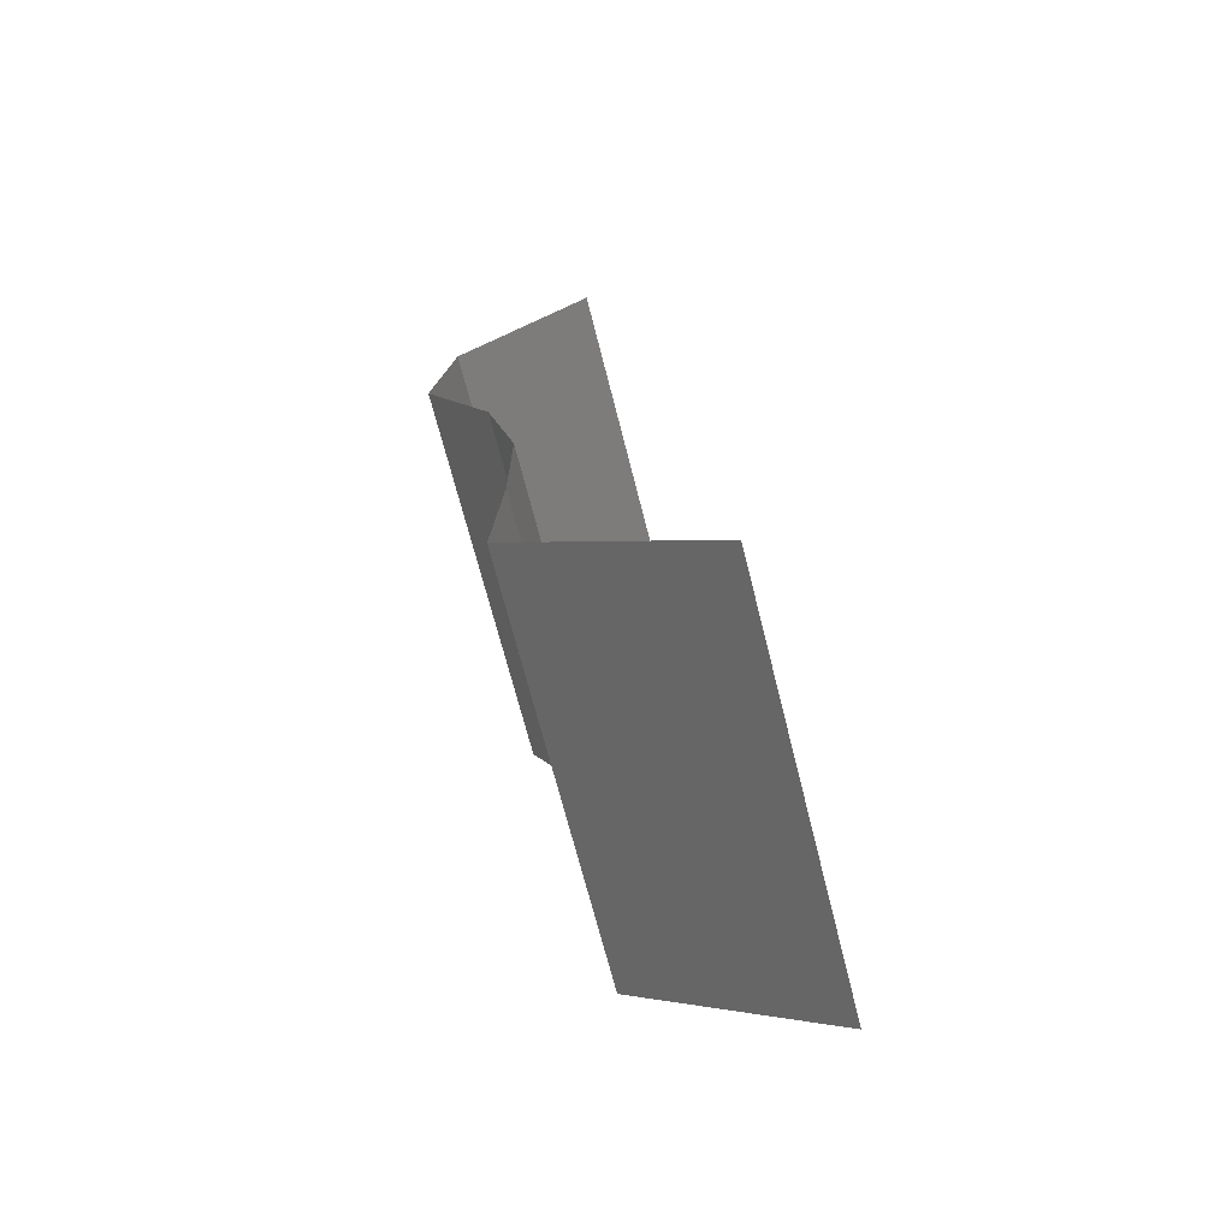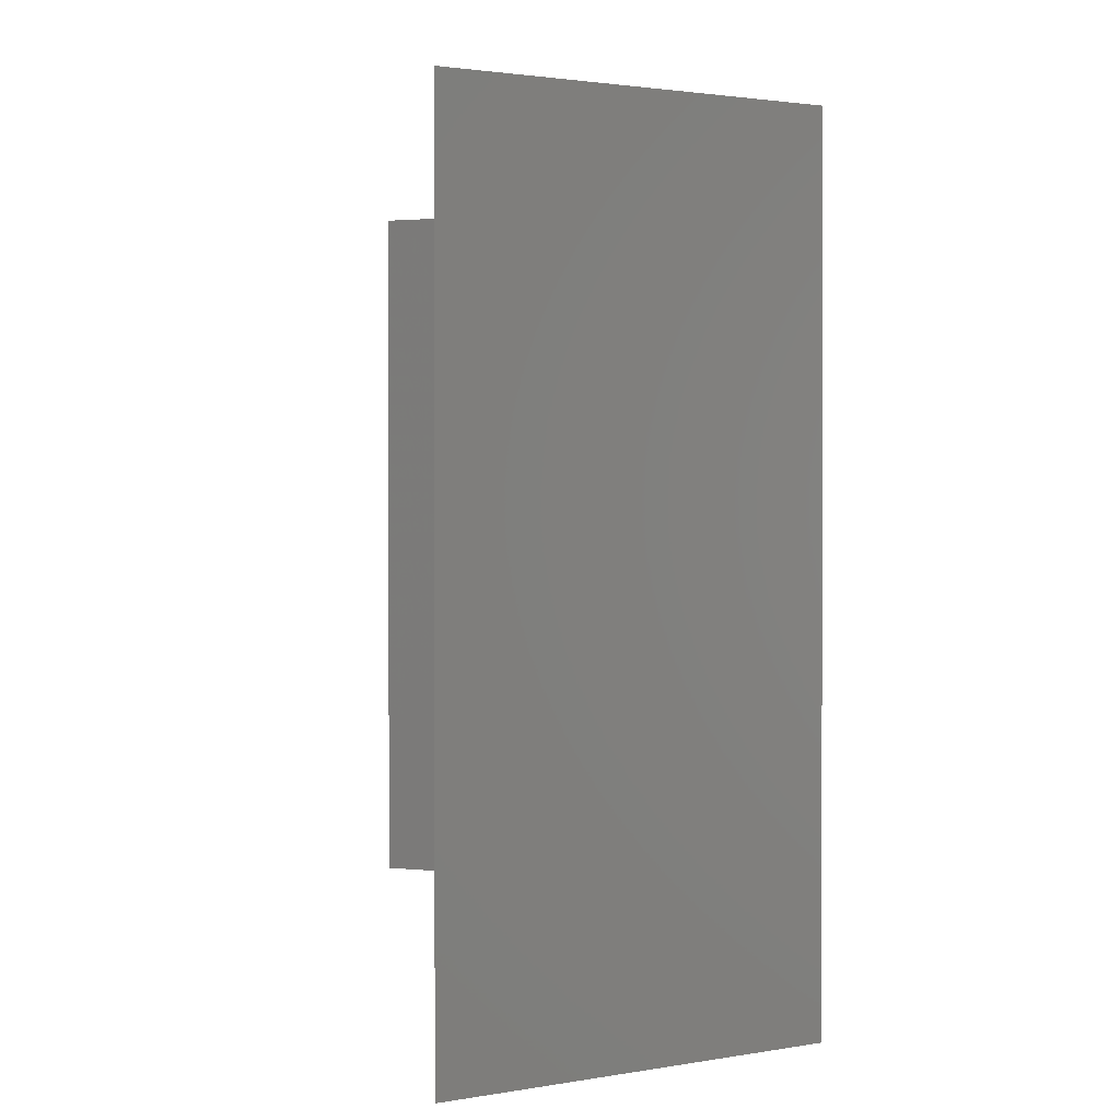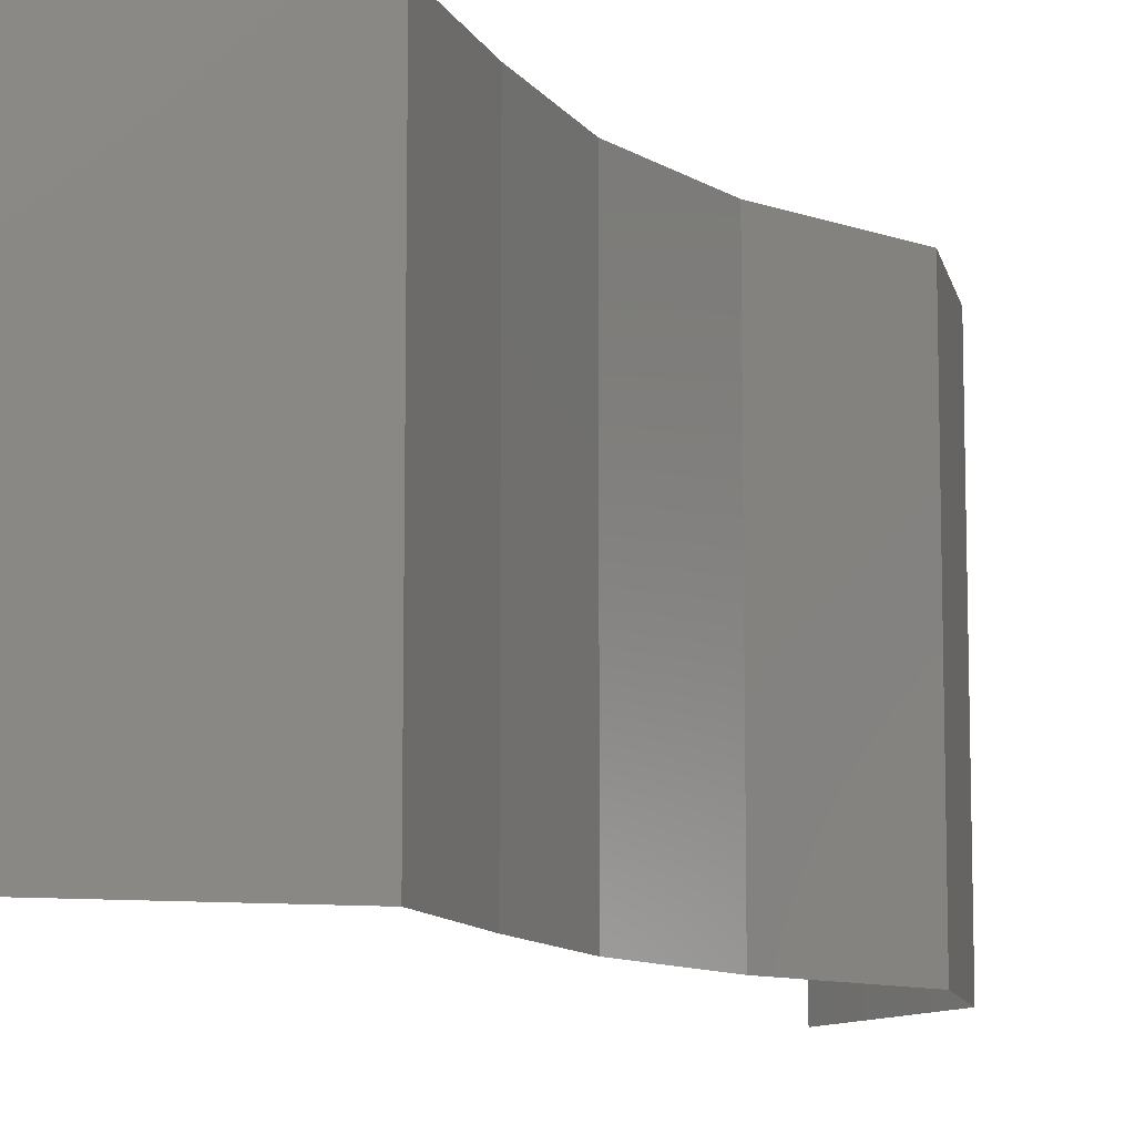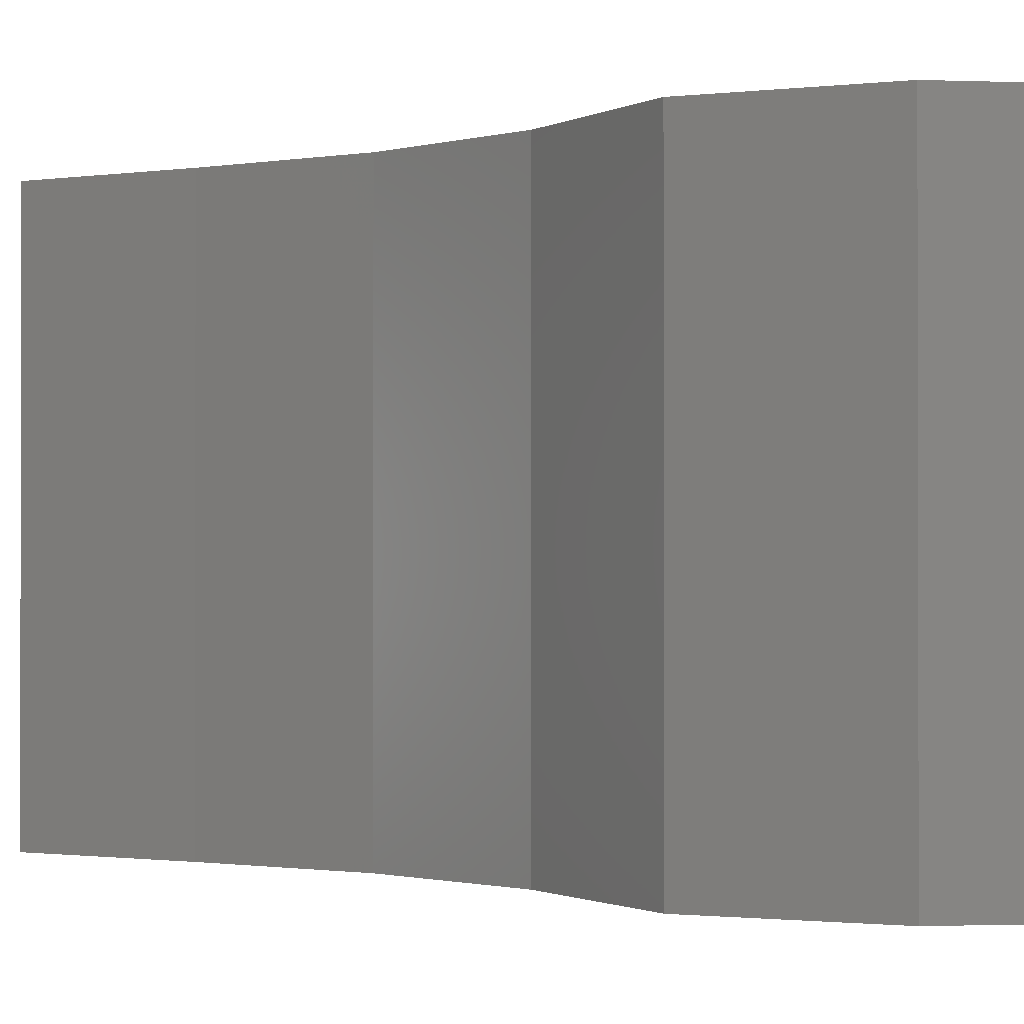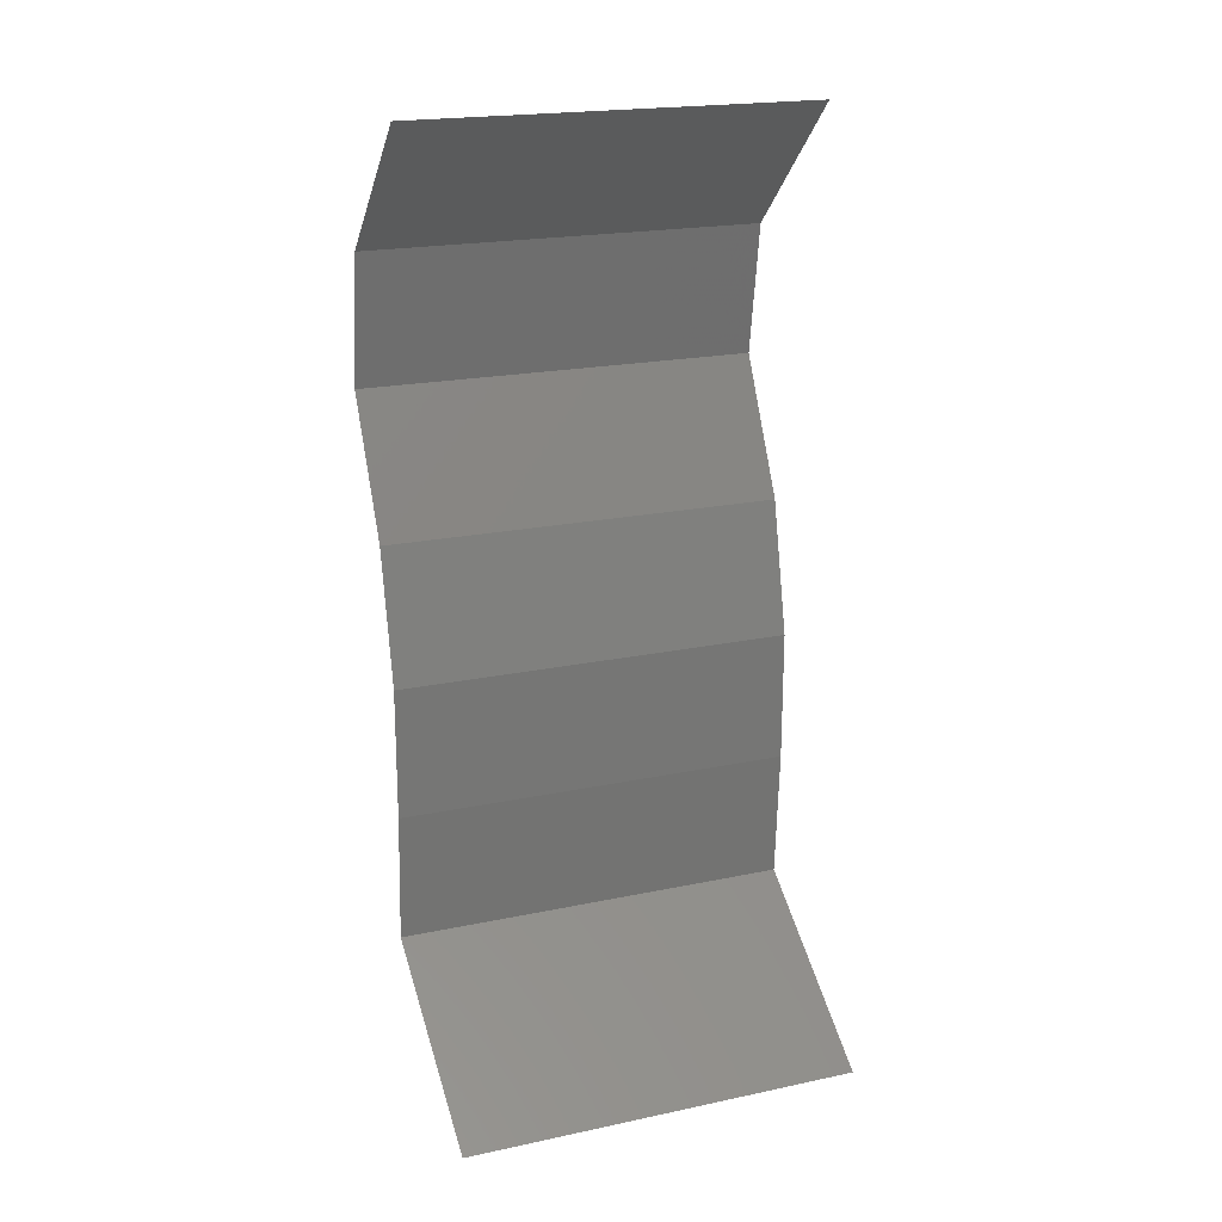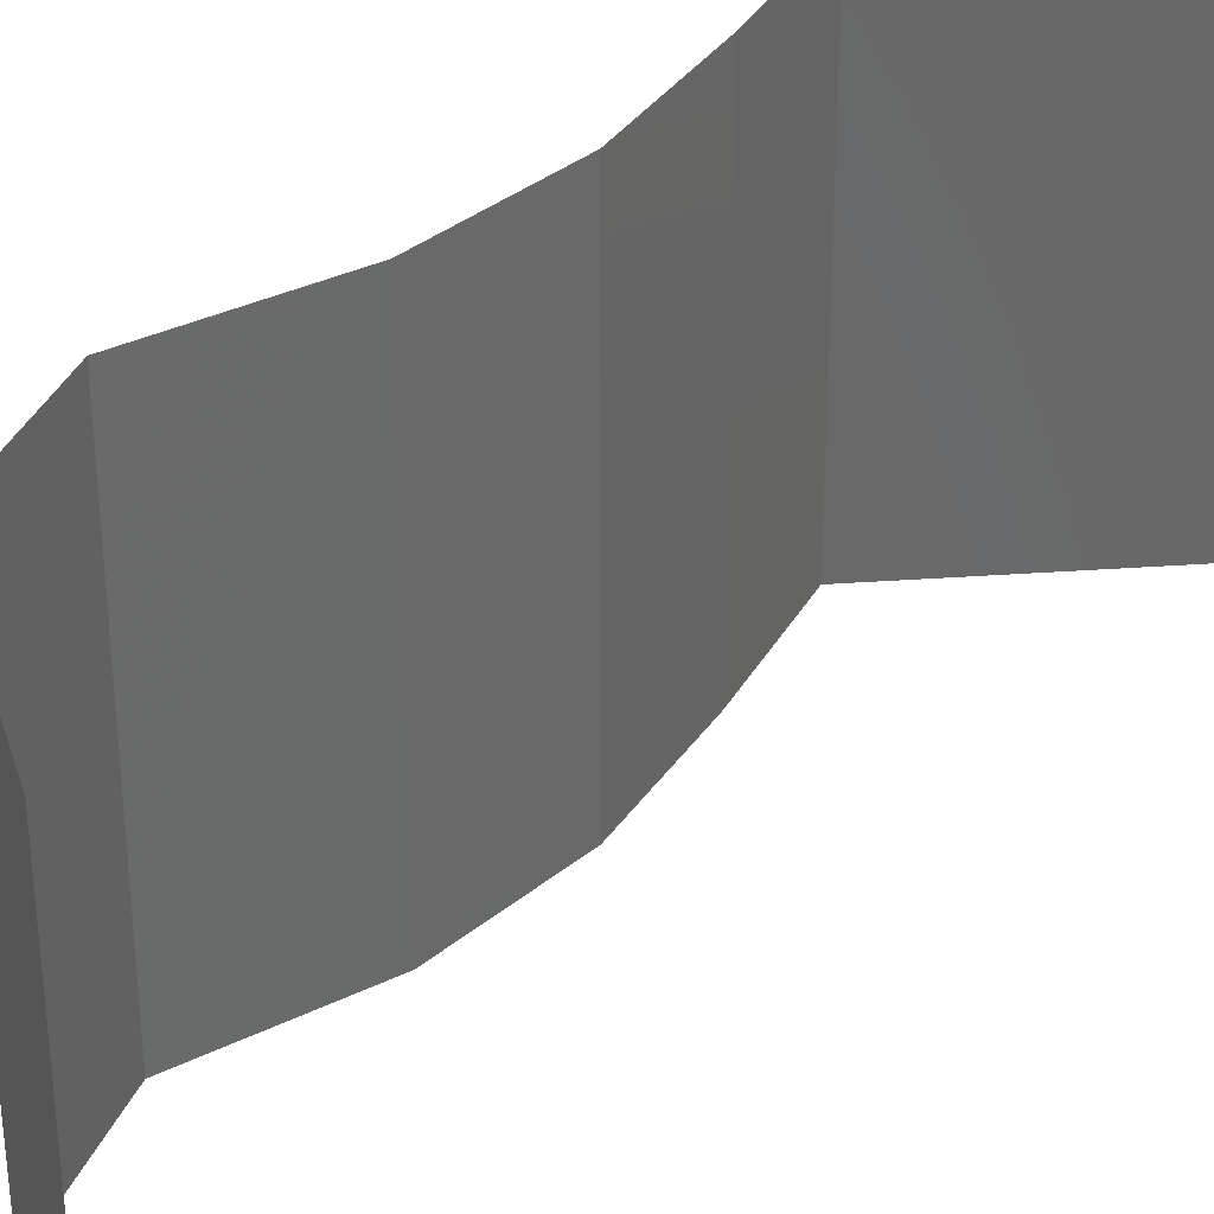
<metadata>
{"format":"stl","ext":"stl","renderer":"f3d","projection":"perspective","resolution":1024,"background":"white","views":[{"elev":-69.5,"azim":-165.8,"up":"+Y"},{"elev":1.2,"azim":-11.1,"up":"+Z"},{"elev":-10.2,"azim":20.4,"up":"+Z"},{"elev":-0.9,"azim":126.8,"up":"+Z"},{"elev":20.2,"azim":-111.2,"up":"+Y"},{"elev":34.7,"azim":-150.6,"up":"+Z"}]}
</metadata>
<code>
# stl→obj: 38 verts, 56 faces
v 0.04041 0.04601 0
v 0.04041 0.04601 0.01
v 0.037 0.04929 0.005
v 0.03358 0.05258 0.02
v 0.03358 0.05258 0.01
v 0.037 0.04929 0.015
v 0.04041 0.04601 0.02
v 0.03358 0.05258 0
v 0.04144 0.03943 0.01
v 0.04093 0.04272 0.015
v 0.04093 0.04272 0.005
v 0.04144 0.03943 0.02
v 0.04144 0.03943 0
v 0.03973 0.03615 0.015
v 0.03802 0.03286 0
v 0.03802 0.03286 0.01
v 0.03973 0.03615 0.005
v 0.03802 0.03286 0.02
v 0.03649 0.02629 0.01
v 0.03725 0.02958 0.005
v 0.03725 0.02958 0.015
v 0.03649 0.02629 0.02
v 0.03649 0.02629 0
v 0.03652 0.01972 0.01
v 0.03651 0.023 0.005
v 0.03651 0.023 0.015
v 0.03652 0.01972 0
v 0.03652 0.01972 0.02
v 0.03694 0.01314 0.01
v 0.03673 0.01643 0.005
v 0.03673 0.01643 0.015
v 0.03694 0.01314 0.02
v 0.03694 0.01314 0
v 0.02749 0.006572 0.02
v 0.03221 0.009859 0.01427
v 0.02749 0.006572 0
v 0.03221 0.009859 0.005676
v 0.02749 0.006572 0.01
f 1 2 3
f 4 5 6
f 2 7 6
f 5 8 3
f 5 2 6
f 8 1 3
f 2 5 3
f 7 4 6
f 2 9 10
f 9 2 11
f 12 7 10
f 1 13 11
f 2 1 11
f 7 2 10
f 13 9 11
f 9 12 10
f 12 9 14
f 15 16 17
f 9 13 17
f 16 18 14
f 16 9 17
f 9 16 14
f 13 15 17
f 18 12 14
f 19 16 20
f 16 19 21
f 22 18 21
f 15 23 20
f 16 15 20
f 18 16 21
f 23 19 20
f 19 22 21
f 24 19 25
f 19 24 26
f 23 27 25
f 28 22 26
f 19 23 25
f 22 19 26
f 27 24 25
f 24 28 26
f 29 24 30
f 24 29 31
f 32 28 31
f 27 33 30
f 24 27 30
f 28 24 31
f 33 29 30
f 29 32 31
f 34 32 35
f 33 36 37
f 32 29 35
f 36 38 37
f 38 35 37
f 35 29 37
f 29 33 37
f 38 34 35

</code>
